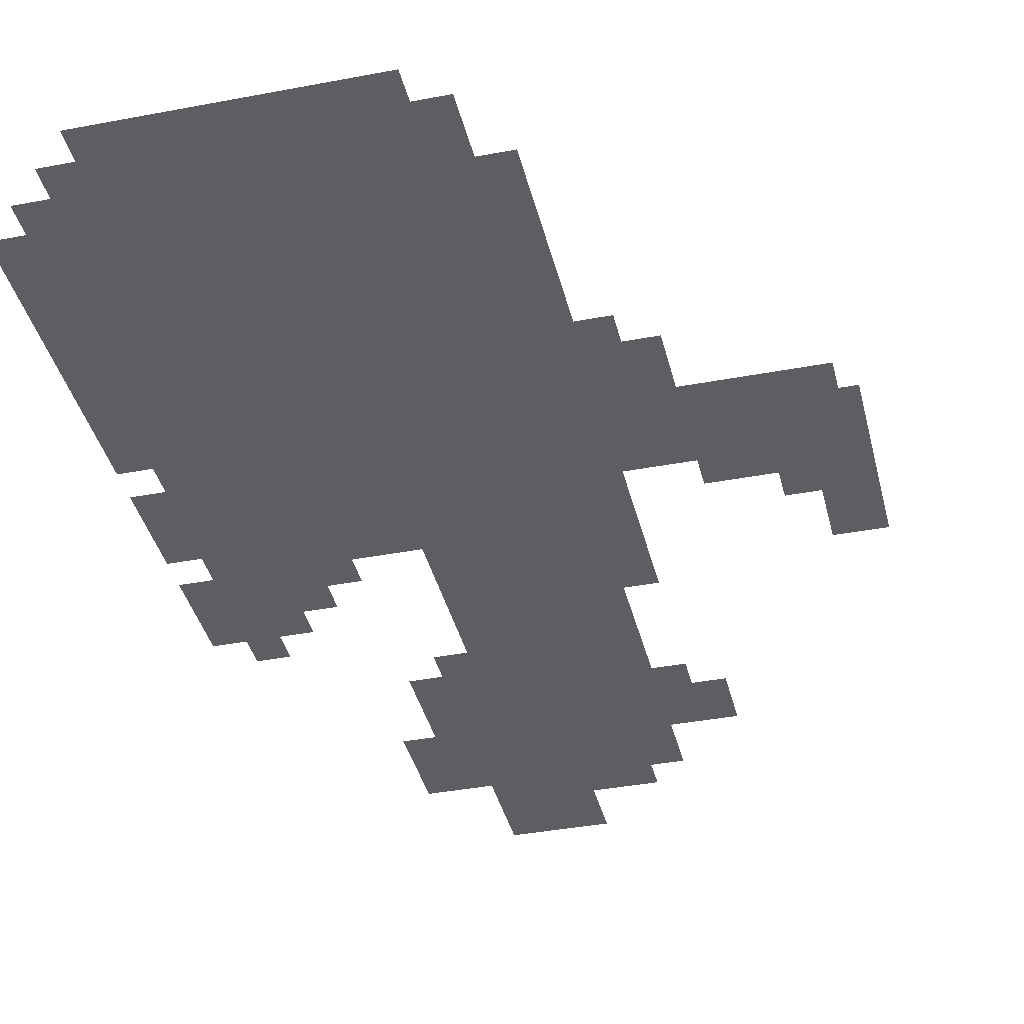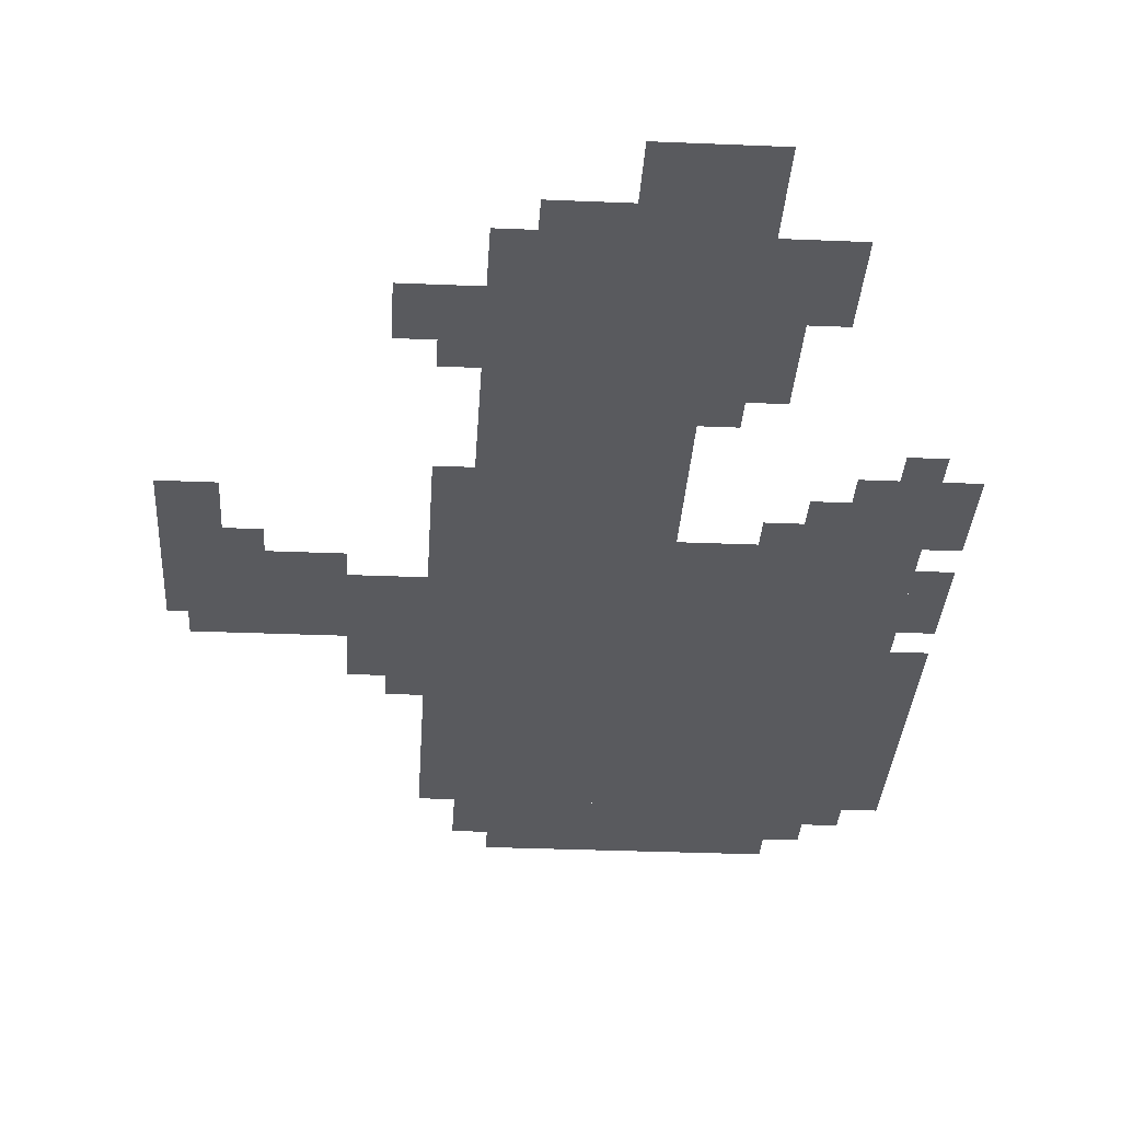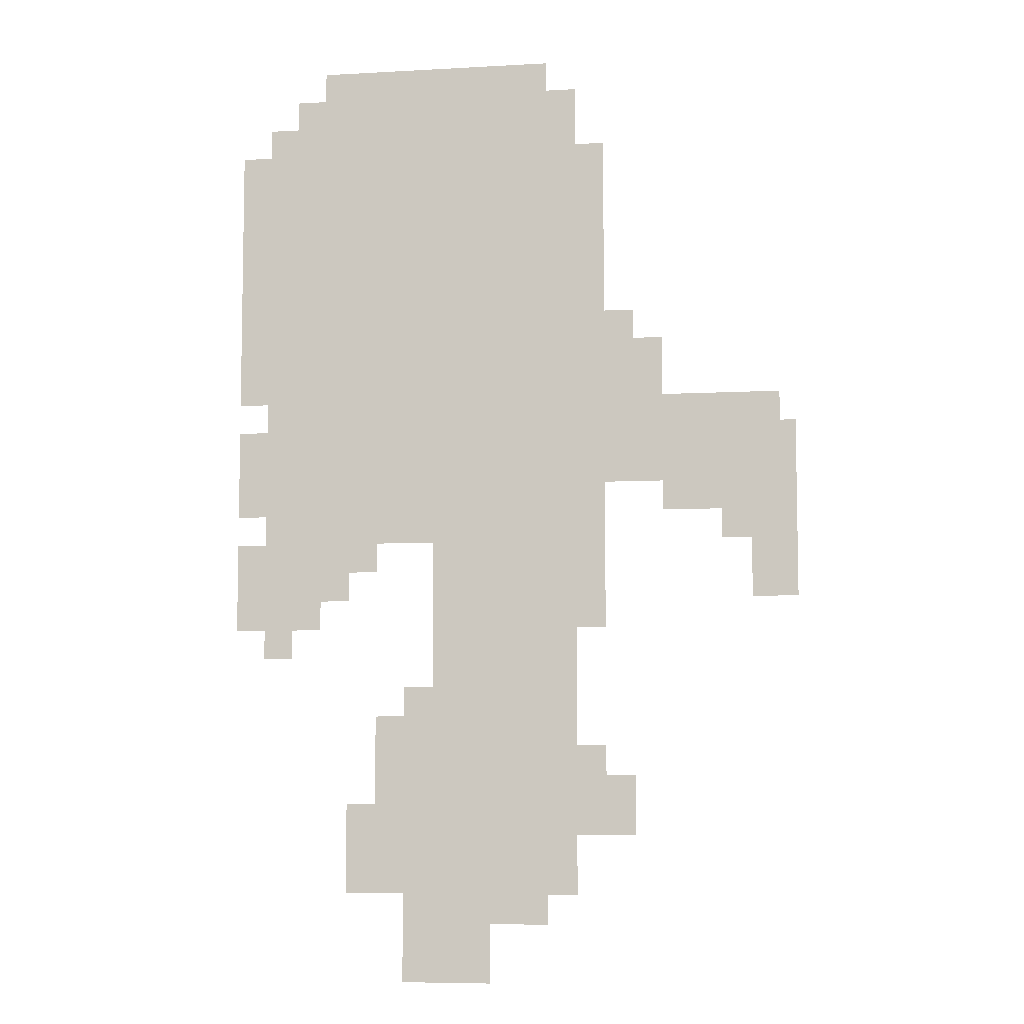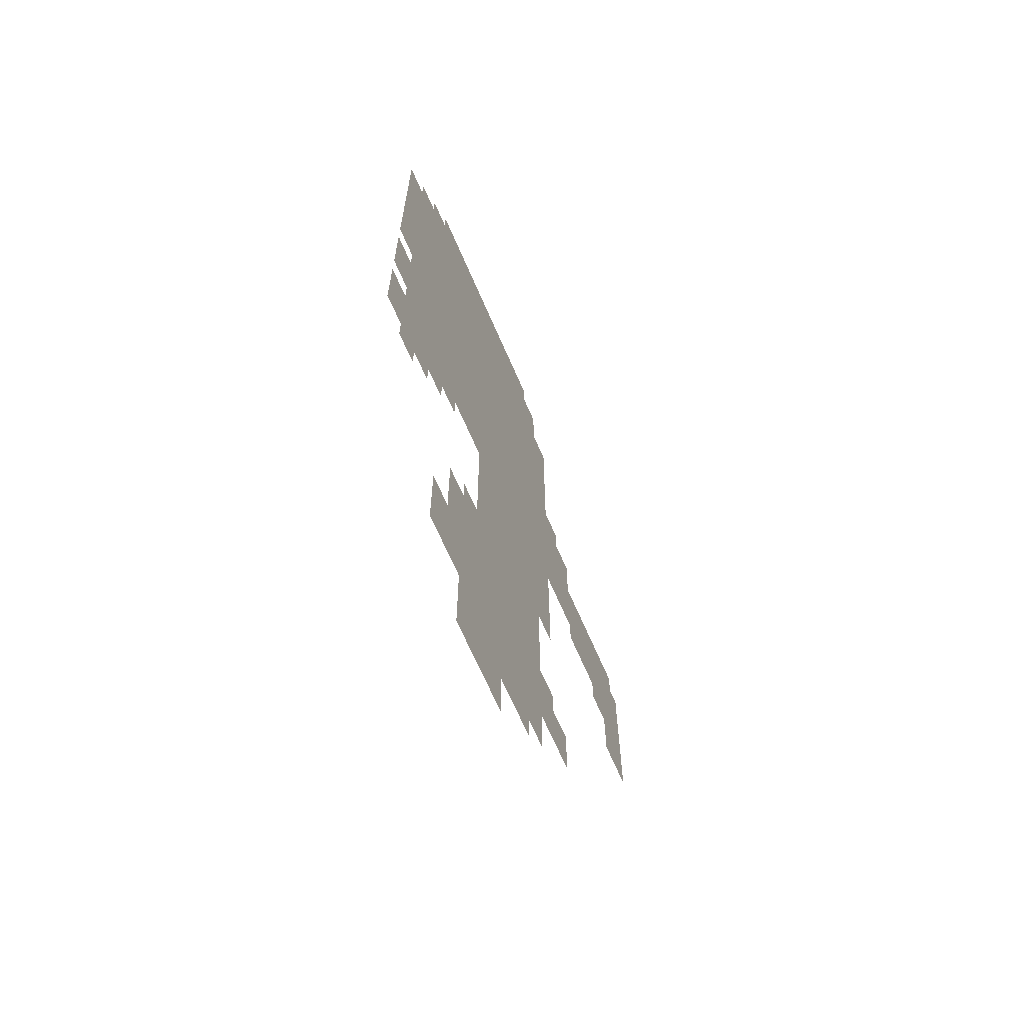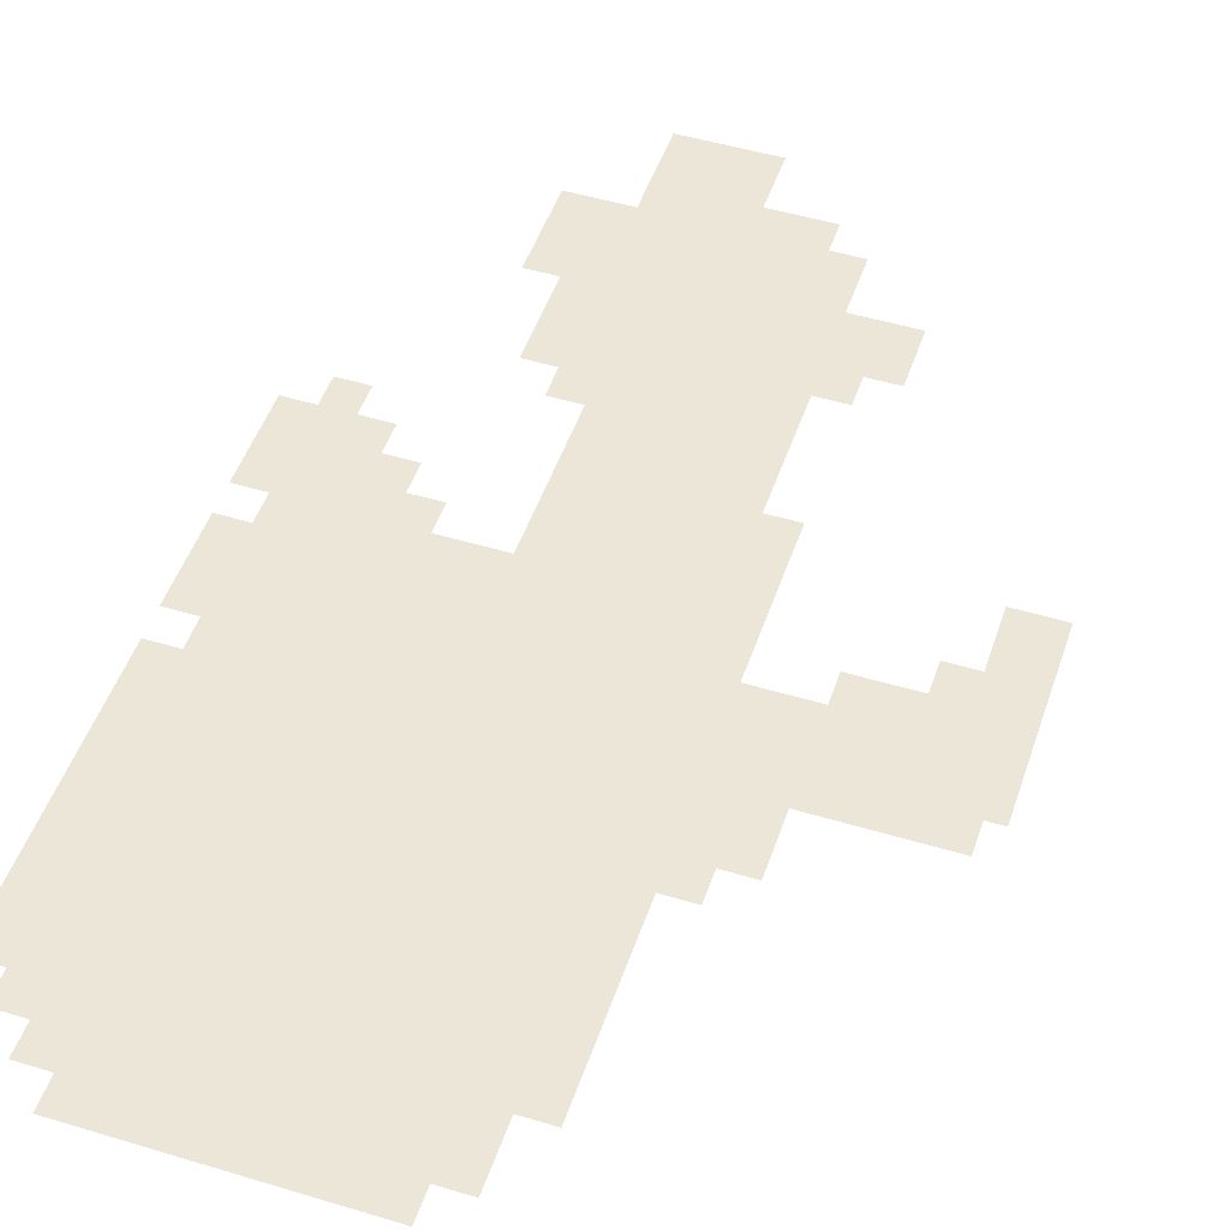
<metadata>
{"format":"obj","ext":"obj","renderer":"f3d","projection":"perspective","resolution":1024,"background":"white","views":[{"elev":-38.5,"azim":-166.5,"up":"+Z"},{"elev":-31.7,"azim":-3.4,"up":"+Z"},{"elev":-7.1,"azim":-170.8,"up":"+Y"},{"elev":-67.5,"azim":113.4,"up":"+Y"},{"elev":49.1,"azim":-161.5,"up":"+Z"}]}
</metadata>
<code>
g fusang_2-mesh
v -32 479 0
v -32 927 0
v -416 927 0
v -416 479 0
v -224 95 0
v -224 383 0
v -384 383 0
v -384 95 0
v -416 543 0
v -416 639 0
v -608 639 0
v -608 543 0
v -224 383 0
v -224 479 0
v -416 479 0
v -416 383 0
v -96 927 0
v -96 1023 0
v -224 1023 0
v -224 927 0
v -224 927 0
v -224 1023 0
v -352 1023 0
v -352 927 0
v 0 383 0
v 0 479 0
v -96 479 0
v -96 383 0
v -192 0 0
v -192 95 0
v -288 95 0
v -288 0 0
v -576 415 0
v -576 543 0
v -625 543 0
v -625 415 0
v -160 191 0
v -160 287 0
v -224 287 0
v -224 191 0
v -160 95 0
v -160 191 0
v -224 191 0
v -224 95 0
v 0 767 0
v 0 927 0
v -32 927 0
v -32 767 0
v -384 159 0
v -384 223 0
v -448 223 0
v -448 159 0
v -416 639 0
v -416 703 0
v -480 703 0
v -480 639 0
v 0 639 0
v 0 767 0
v -32 767 0
v -32 639 0
v -64 927 0
v -64 991 0
v -96 991 0
v -96 927 0
v -288 63 0
v -288 95 0
v -352 95 0
v -352 63 0
v -352 927 0
v -352 991 0
v -384 991 0
v -384 927 0
v -96 415 0
v -96 479 0
v -128 479 0
v -128 415 0
v -608 543 0
v -608 607 0
v -625 607 0
v -625 543 0
v -480 511 0
v -480 543 0
v -544 543 0
v -544 511 0
v 0 543 0
v 0 607 0
v -32 607 0
v -32 543 0
v -128 127 0
v -128 191 0
v -160 191 0
v -160 127 0
v -128 447 0
v -128 479 0
v -160 479 0
v -160 447 0
v -544 479 0
v -544 511 0
v -576 511 0
v -576 479 0
v -384 223 0
v -384 255 0
v -416 255 0
v -416 223 0
v -192 287 0
v -192 319 0
v -224 319 0
v -224 287 0
v -32 351 0
v -32 383 0
v -64 383 0
v -64 351 0
v -544 511 0
v -544 543 0
v -576 543 0
v -576 511 0
v 0 511 0
v 0 543 0
v -32 543 0
v -32 511 0
v -128 95 0
v -128 127 0
v -160 127 0
v -160 95 0
v -416 703 0
v -416 735 0
v -448 735 0
v -448 703 0
v -32 927 0
v -32 959 0
v -64 959 0
v -64 927 0
g fusang_2-mesh_0
f 3 2 1
f 1 4 3
f 7 6 5
f 5 8 7
f 11 10 9
f 9 12 11
f 15 14 13
f 13 16 15
f 19 18 17
f 17 20 19
f 23 22 21
f 21 24 23
f 27 26 25
f 25 28 27
f 31 30 29
f 29 32 31
f 35 34 33
f 33 36 35
f 39 38 37
f 37 40 39
f 43 42 41
f 41 44 43
f 47 46 45
f 45 48 47
f 51 50 49
f 49 52 51
f 55 54 53
f 53 56 55
f 59 58 57
f 57 60 59
f 63 62 61
f 61 64 63
f 67 66 65
f 65 68 67
f 71 70 69
f 69 72 71
f 75 74 73
f 73 76 75
f 79 78 77
f 77 80 79
f 83 82 81
f 81 84 83
f 87 86 85
f 85 88 87
f 91 90 89
f 89 92 91
f 95 94 93
f 93 96 95
f 99 98 97
f 97 100 99
f 103 102 101
f 101 104 103
f 107 106 105
f 105 108 107
f 111 110 109
f 109 112 111
f 115 114 113
f 113 116 115
f 119 118 117
f 117 120 119
f 123 122 121
f 121 124 123
f 127 126 125
f 125 128 127
f 131 130 129
f 129 132 131

</code>
